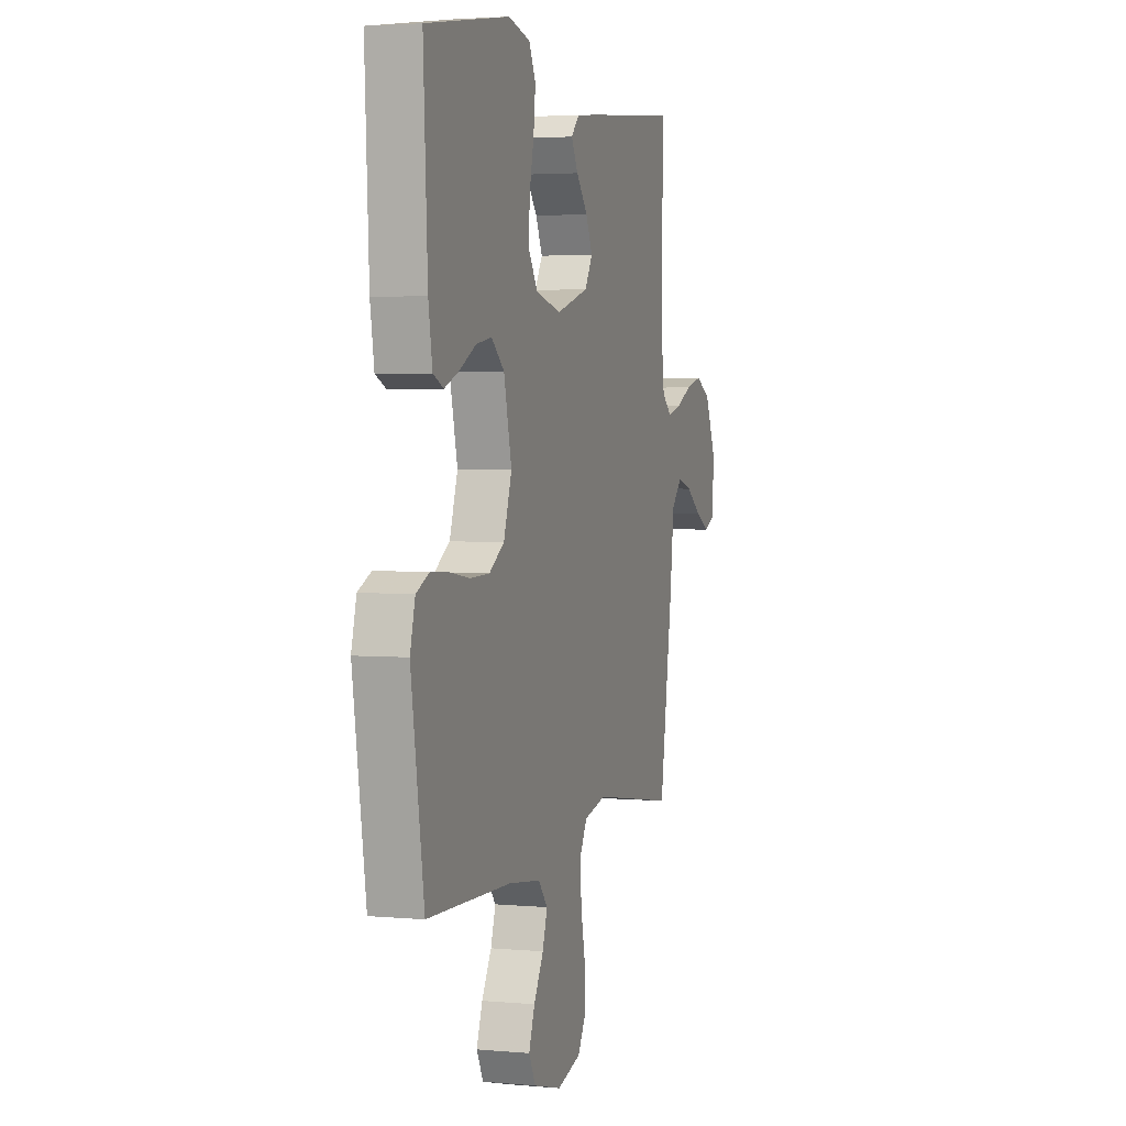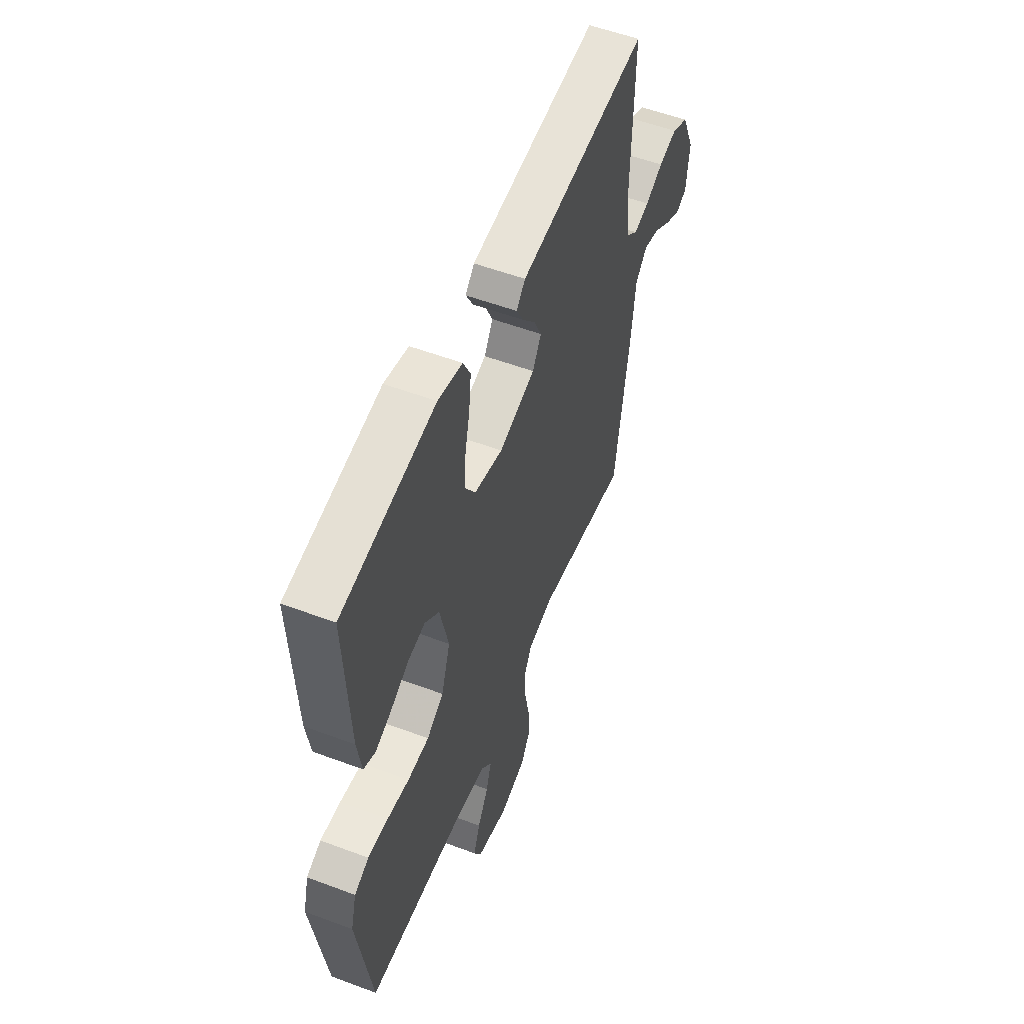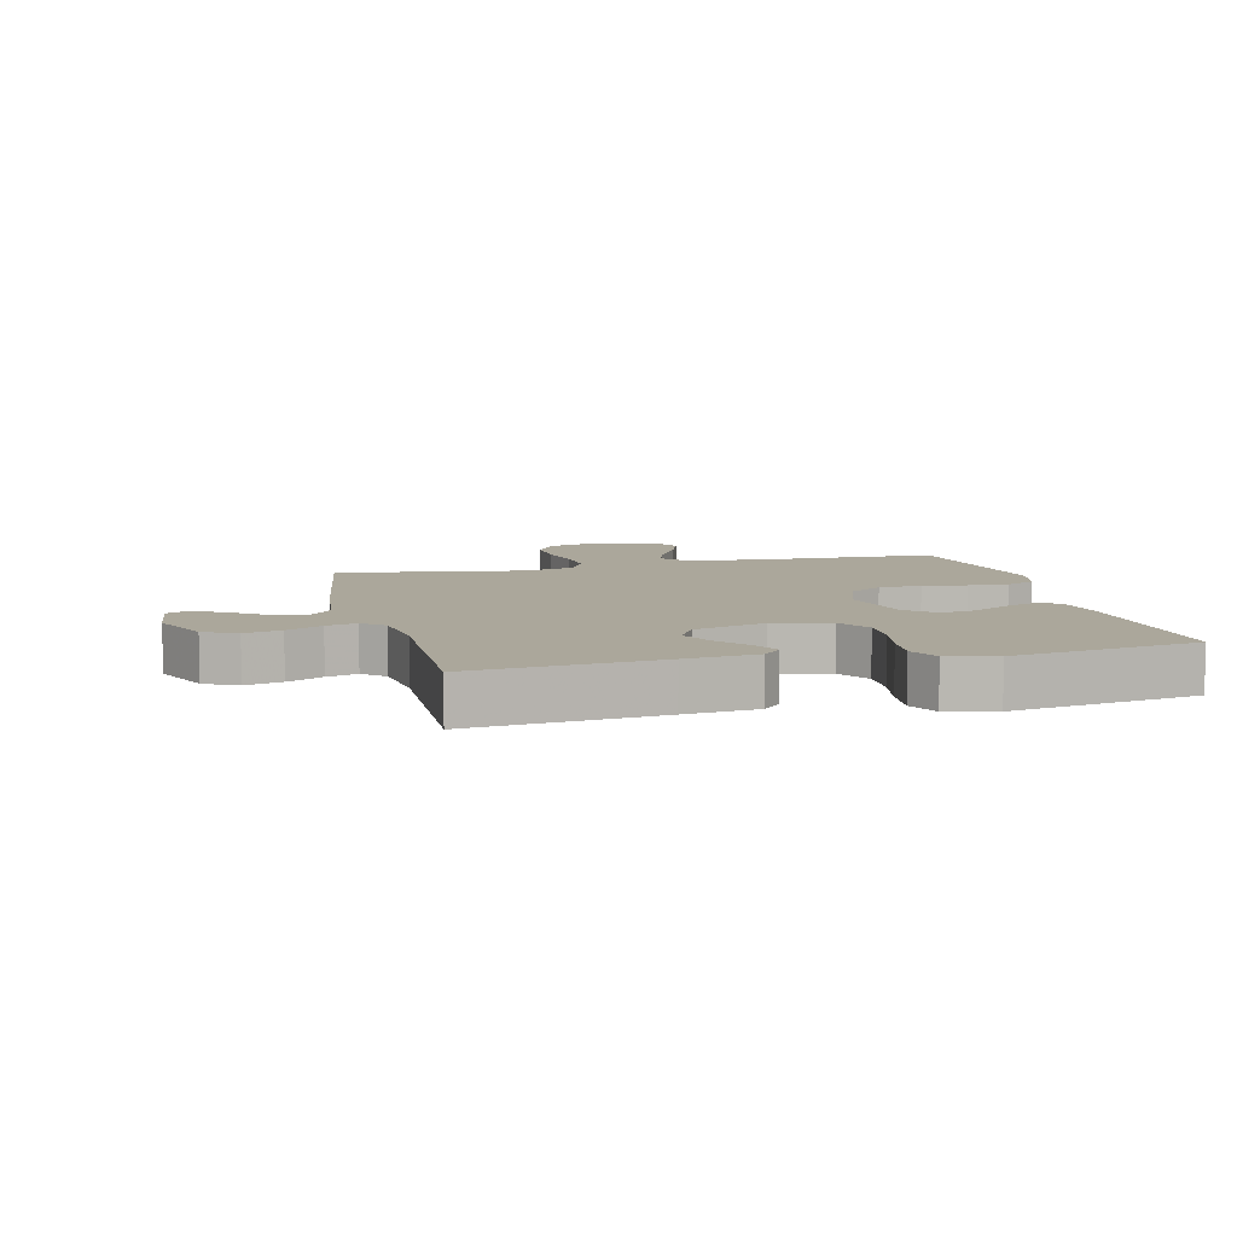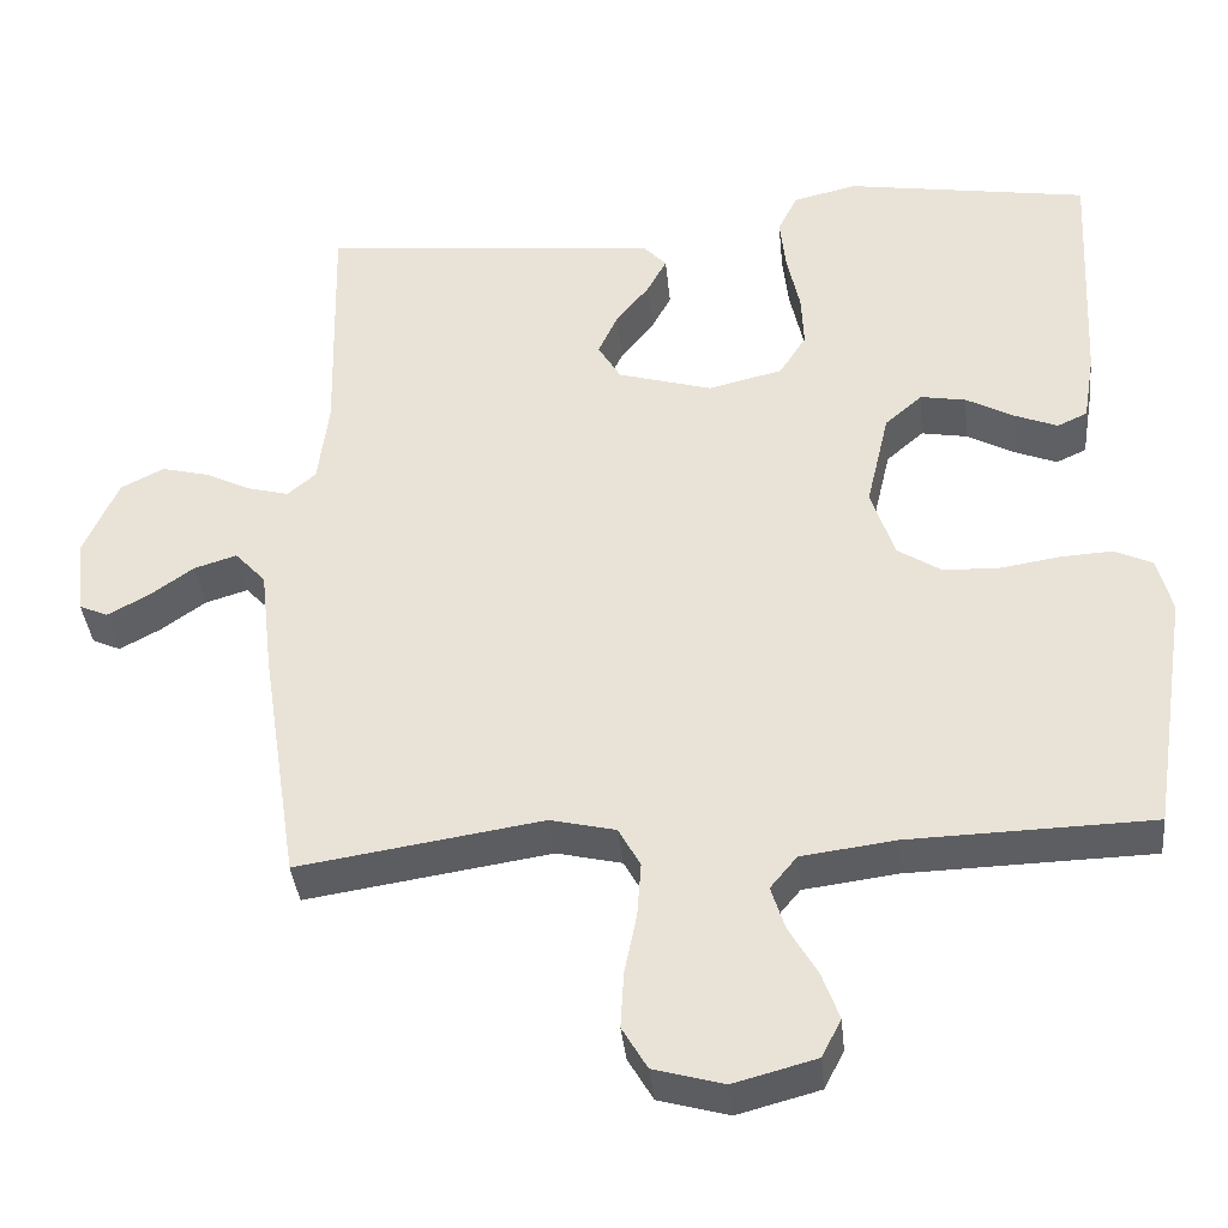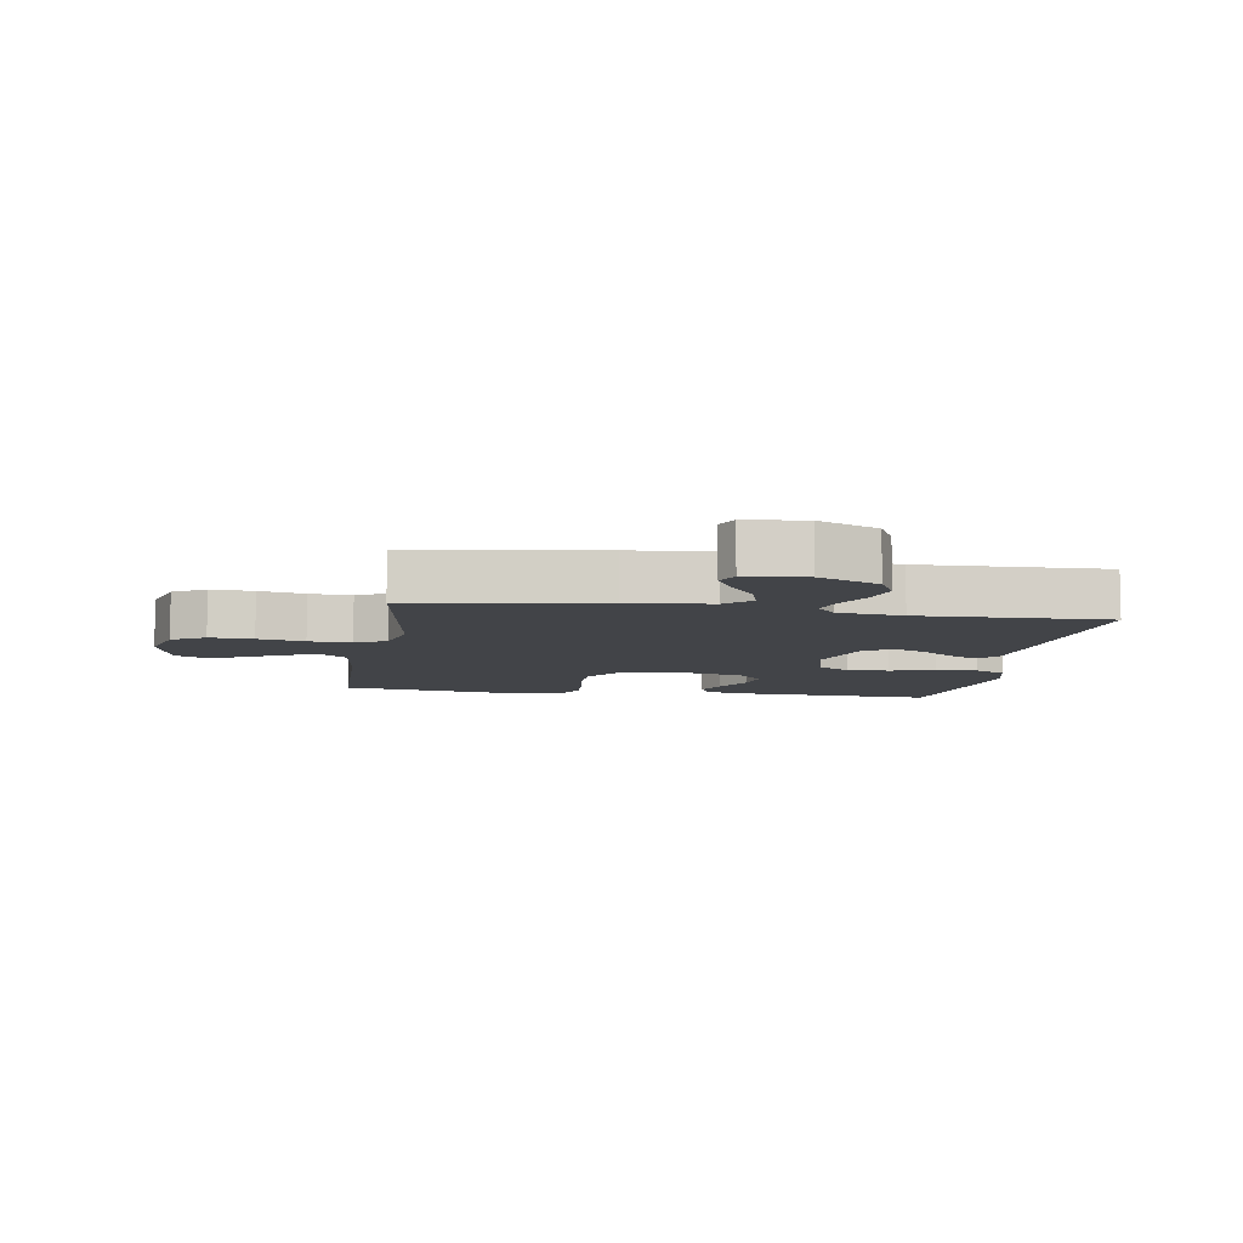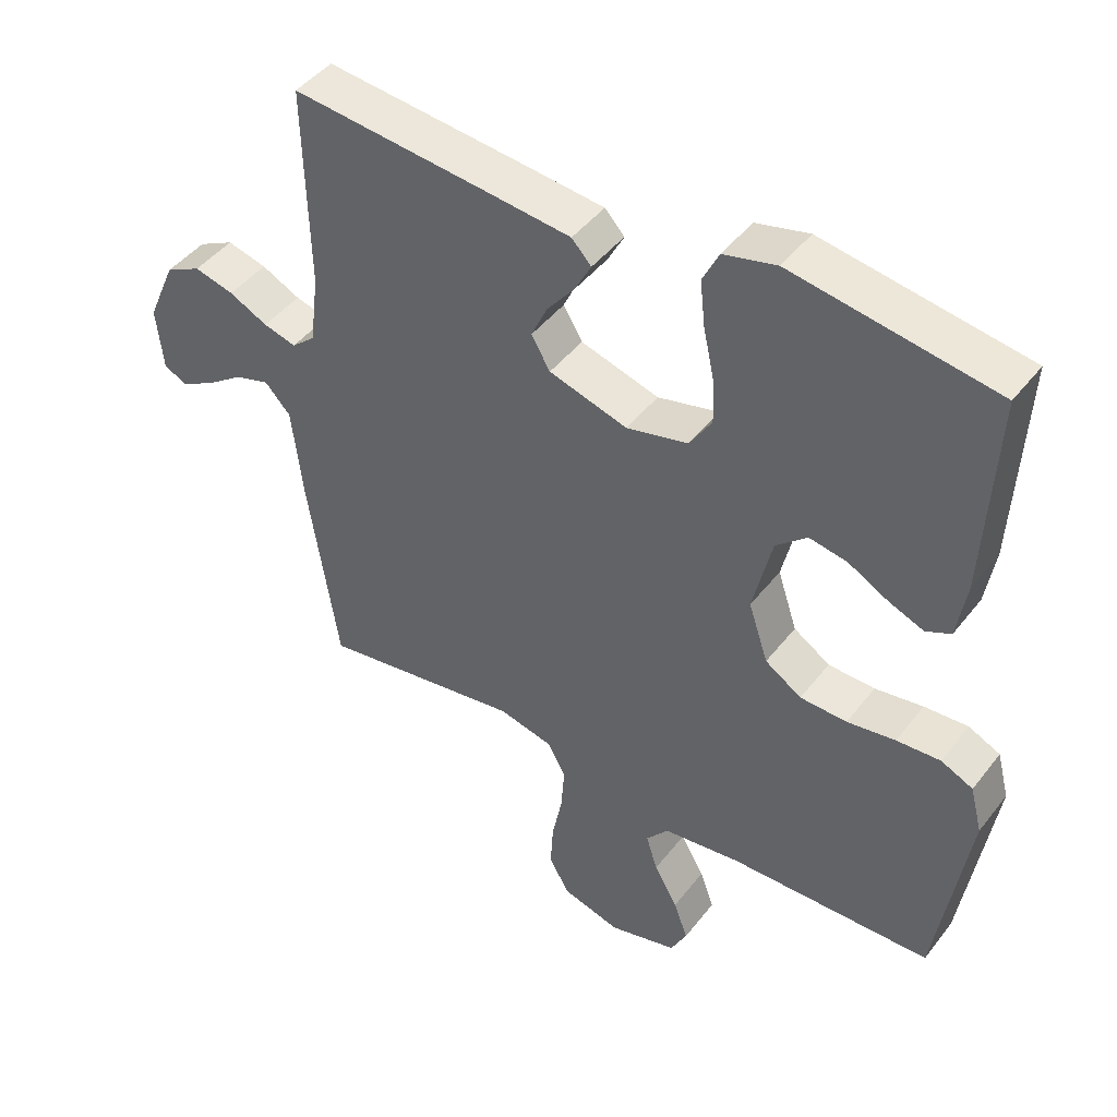
<metadata>
{"format":"obj","ext":"obj","renderer":"f3d","projection":"perspective","resolution":1024,"background":"white","views":[{"elev":3.1,"azim":107.5,"up":"+Z"},{"elev":54.9,"azim":111.6,"up":"+Z"},{"elev":8.1,"azim":-13.9,"up":"+Y"},{"elev":-37.9,"azim":5.7,"up":"+Z"},{"elev":-7.9,"azim":-99.0,"up":"+Y"},{"elev":44.9,"azim":35.2,"up":"+Z"}]}
</metadata>
<code>
v 0.5 0.07 -0.5
v 0.2 0.07 -0.508
v 0.085 0.07 -0.523
v 0.052 0.07 -0.563
v 0.069 0.07 -0.617
v 0.104 0.07 -0.678
v 0.125 0.07 -0.736
v 0.101 0.07 -0.783
v 0 0.07 -0.81
v -0.086 0.07 -0.786
v -0.117 0.07 -0.733
v -0.113 0.07 -0.664
v -0.098 0.07 -0.59
v -0.093 0.07 -0.522
v -0.12 0.07 -0.473
v -0.2 0.07 -0.454
v -0.5 0.07 -0.5
v -0.546 0.07 -0.2
v -0.561 0.07 -0.07
v -0.599 0.07 -0.029
v -0.651 0.07 -0.045
v -0.706 0.07 -0.084
v -0.756 0.07 -0.111
v -0.791 0.07 -0.095
v -0.801 0.07 0
v -0.759 0.07 0.096
v -0.706 0.07 0.123
v -0.647 0.07 0.108
v -0.59 0.07 0.08
v -0.541 0.07 0.067
v -0.506 0.07 0.097
v -0.493 0.07 0.2
v -0.5 0.07 0.5
v -0.2 0.07 0.471
v -0.084 0.07 0.459
v -0.055 0.07 0.428
v -0.079 0.07 0.383
v -0.12 0.07 0.332
v -0.144 0.07 0.28
v -0.116 0.07 0.233
v 0 0.07 0.199
v 0.091 0.07 0.221
v 0.124 0.07 0.273
v 0.121 0.07 0.34
v 0.105 0.07 0.414
v 0.098 0.07 0.48
v 0.122 0.07 0.529
v 0.2 0.07 0.548
v 0.5 0.07 0.5
v 0.485 0.07 0.2
v 0.471 0.07 0.114
v 0.434 0.07 0.097
v 0.382 0.07 0.118
v 0.323 0.07 0.15
v 0.267 0.07 0.16
v 0.221 0.07 0.12
v 0.193 0.07 0
v 0.222 0.07 -0.087
v 0.276 0.07 -0.122
v 0.345 0.07 -0.124
v 0.416 0.07 -0.113
v 0.481 0.07 -0.109
v 0.528 0.07 -0.131
v 0.546 0.07 -0.2
v 0.5 0 -0.5
v 0.2 0 -0.508
v 0.085 0 -0.523
v 0.052 0 -0.563
v 0.069 0 -0.617
v 0.104 0 -0.678
v 0.125 0 -0.736
v 0.101 0 -0.783
v 0 0 -0.81
v -0.086 0 -0.786
v -0.117 0 -0.733
v -0.113 0 -0.664
v -0.098 0 -0.59
v -0.093 0 -0.522
v -0.12 0 -0.473
v -0.2 0 -0.454
v -0.5 0 -0.5
v -0.546 0 -0.2
v -0.561 0 -0.07
v -0.599 0 -0.029
v -0.651 0 -0.045
v -0.706 0 -0.084
v -0.756 0 -0.111
v -0.791 0 -0.095
v -0.801 0 0
v -0.759 0 0.096
v -0.706 0 0.123
v -0.647 0 0.108
v -0.59 0 0.08
v -0.541 0 0.067
v -0.506 0 0.097
v -0.493 0 0.2
v -0.5 0 0.5
v -0.2 0 0.471
v -0.084 0 0.459
v -0.055 0 0.428
v -0.079 0 0.383
v -0.12 0 0.332
v -0.144 0 0.28
v -0.116 0 0.233
v 0 0 0.199
v 0.091 0 0.221
v 0.124 0 0.273
v 0.121 0 0.34
v 0.105 0 0.414
v 0.098 0 0.48
v 0.122 0 0.529
v 0.2 0 0.548
v 0.5 0 0.5
v 0.485 0 0.2
v 0.471 0 0.114
v 0.434 0 0.097
v 0.382 0 0.118
v 0.323 0 0.15
v 0.267 0 0.16
v 0.221 0 0.12
v 0.193 0 0
v 0.222 0 -0.087
v 0.276 0 -0.122
v 0.345 0 -0.124
v 0.416 0 -0.113
v 0.481 0 -0.109
v 0.528 0 -0.131
v 0.546 0 -0.2
f 63 64 1 2
f 60 61 62 63
f 59 60 63 2
f 58 59 2 3
f 57 58 3 4
f 56 57 4
f 51 52 53 54
f 49 50 51 54
f 49 54 55
f 48 49 55 56
f 44 45 46 47
f 43 44 47 48
f 35 36 37 38
f 35 38 39
f 32 33 34 35
f 31 32 35 39
f 30 31 39 40
f 26 27 28 29
f 26 29 30
f 25 26 30
f 24 25 30
f 21 22 23 24
f 21 24 30 40
f 16 17 18 19
f 15 16 19 20
f 10 11 12 13
f 10 13 14
f 9 10 14
f 8 9 14
f 5 6 7 8
f 4 5 8 14
f 43 48 56 4
f 20 21 40 41
f 15 20 41 42
f 15 42 43
f 4 14 15 43
f 66 65 128 127
f 127 126 125 124
f 66 127 124 123
f 67 66 123 122
f 68 67 122 121
f 68 121 120
f 118 117 116 115
f 118 115 114 113
f 119 118 113
f 120 119 113 112
f 111 110 109 108
f 112 111 108 107
f 102 101 100 99
f 103 102 99
f 99 98 97 96
f 103 99 96 95
f 104 103 95 94
f 93 92 91 90
f 94 93 90
f 94 90 89
f 94 89 88
f 88 87 86 85
f 104 94 88 85
f 83 82 81 80
f 84 83 80 79
f 77 76 75 74
f 78 77 74
f 78 74 73
f 78 73 72
f 72 71 70 69
f 78 72 69 68
f 68 120 112 107
f 105 104 85 84
f 106 105 84 79
f 107 106 79
f 107 79 78 68
f 1 65 66 2
f 2 66 67 3
f 3 67 68 4
f 4 68 69 5
f 5 69 70 6
f 6 70 71 7
f 7 71 72 8
f 8 72 73 9
f 9 73 74 10
f 10 74 75 11
f 11 75 76 12
f 12 76 77 13
f 13 77 78 14
f 14 78 79 15
f 15 79 80 16
f 16 80 81 17
f 17 81 82 18
f 18 82 83 19
f 19 83 84 20
f 20 84 85 21
f 21 85 86 22
f 22 86 87 23
f 23 87 88 24
f 24 88 89 25
f 25 89 90 26
f 26 90 91 27
f 27 91 92 28
f 28 92 93 29
f 29 93 94 30
f 30 94 95 31
f 31 95 96 32
f 32 96 97 33
f 33 97 98 34
f 34 98 99 35
f 35 99 100 36
f 36 100 101 37
f 37 101 102 38
f 38 102 103 39
f 39 103 104 40
f 40 104 105 41
f 41 105 106 42
f 42 106 107 43
f 43 107 108 44
f 44 108 109 45
f 45 109 110 46
f 46 110 111 47
f 47 111 112 48
f 48 112 113 49
f 49 113 114 50
f 50 114 115 51
f 51 115 116 52
f 52 116 117 53
f 53 117 118 54
f 54 118 119 55
f 55 119 120 56
f 56 120 121 57
f 57 121 122 58
f 58 122 123 59
f 59 123 124 60
f 60 124 125 61
f 61 125 126 62
f 62 126 127 63
f 63 127 128 64
f 64 128 65 1

</code>
